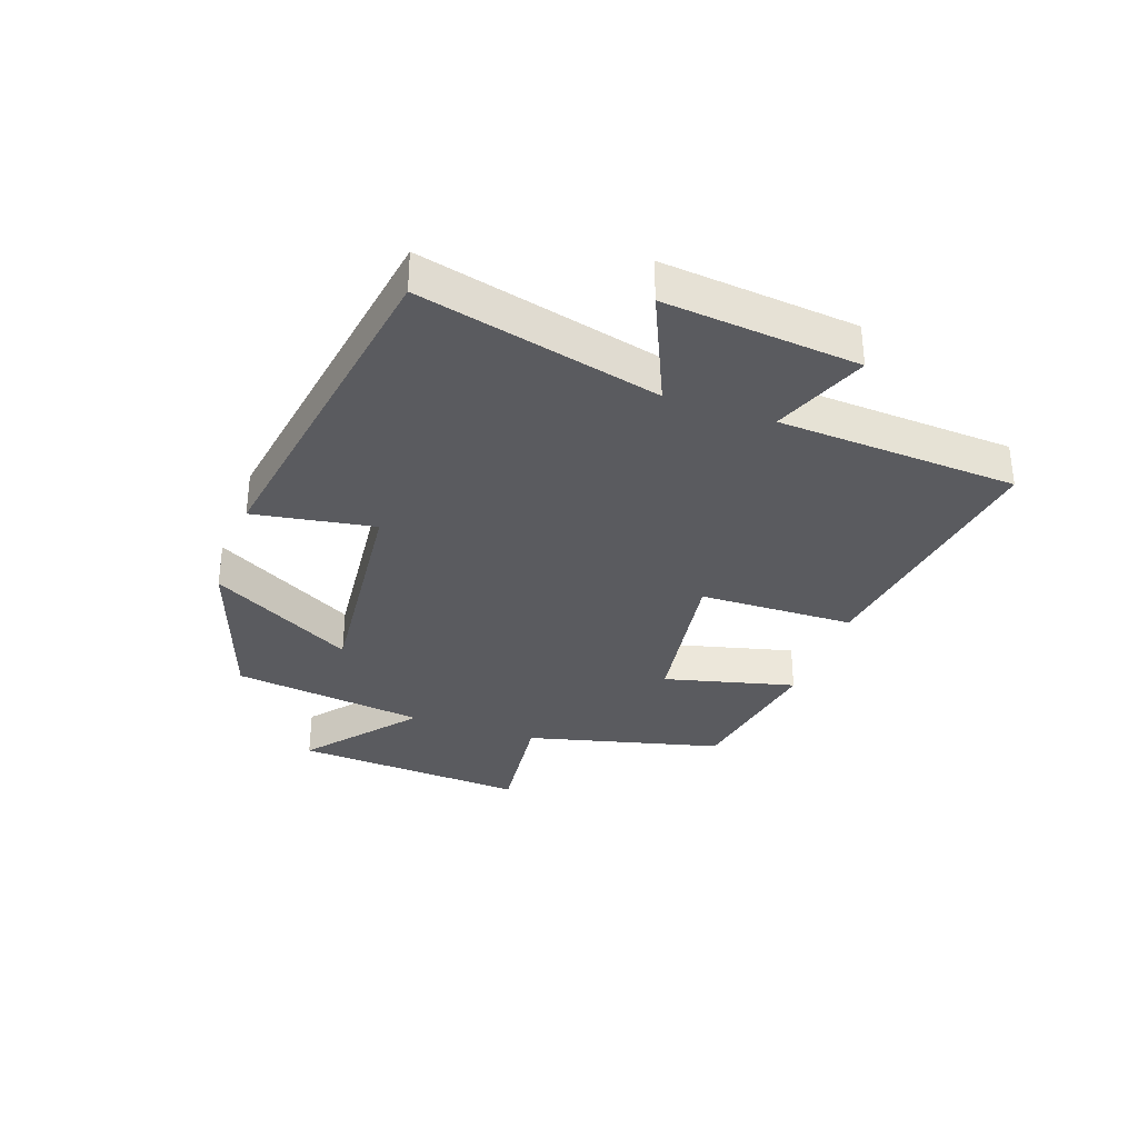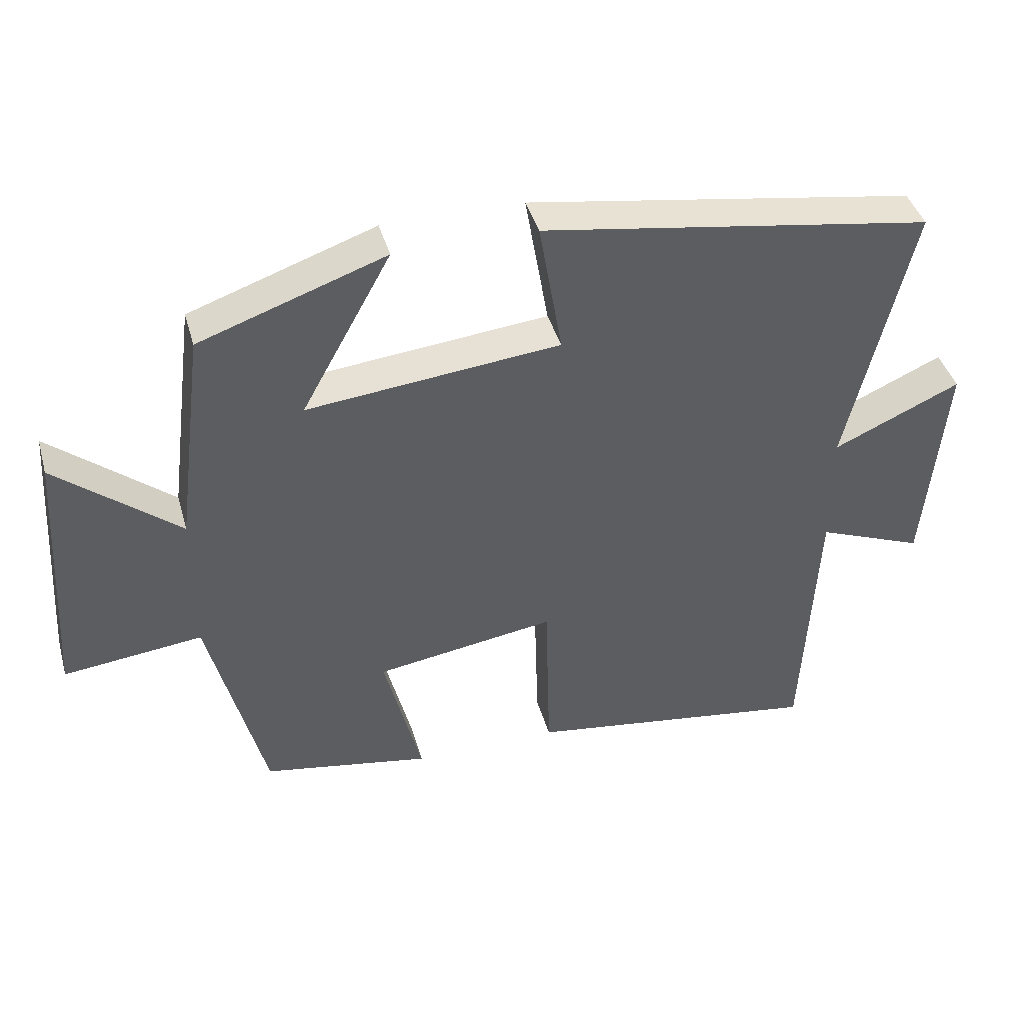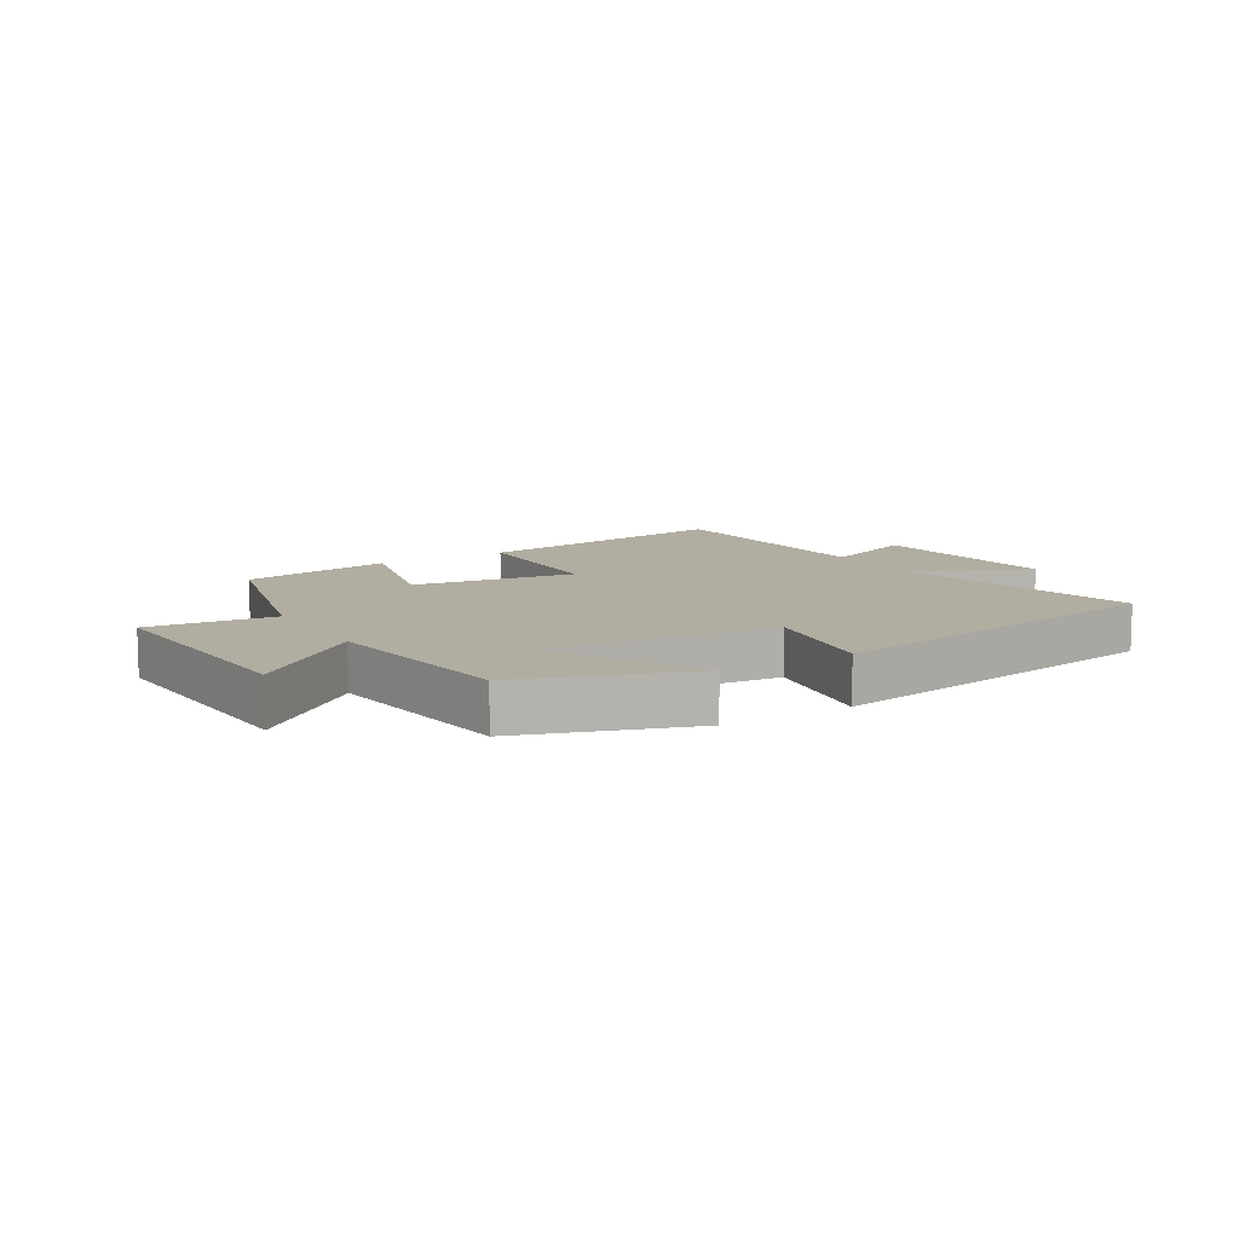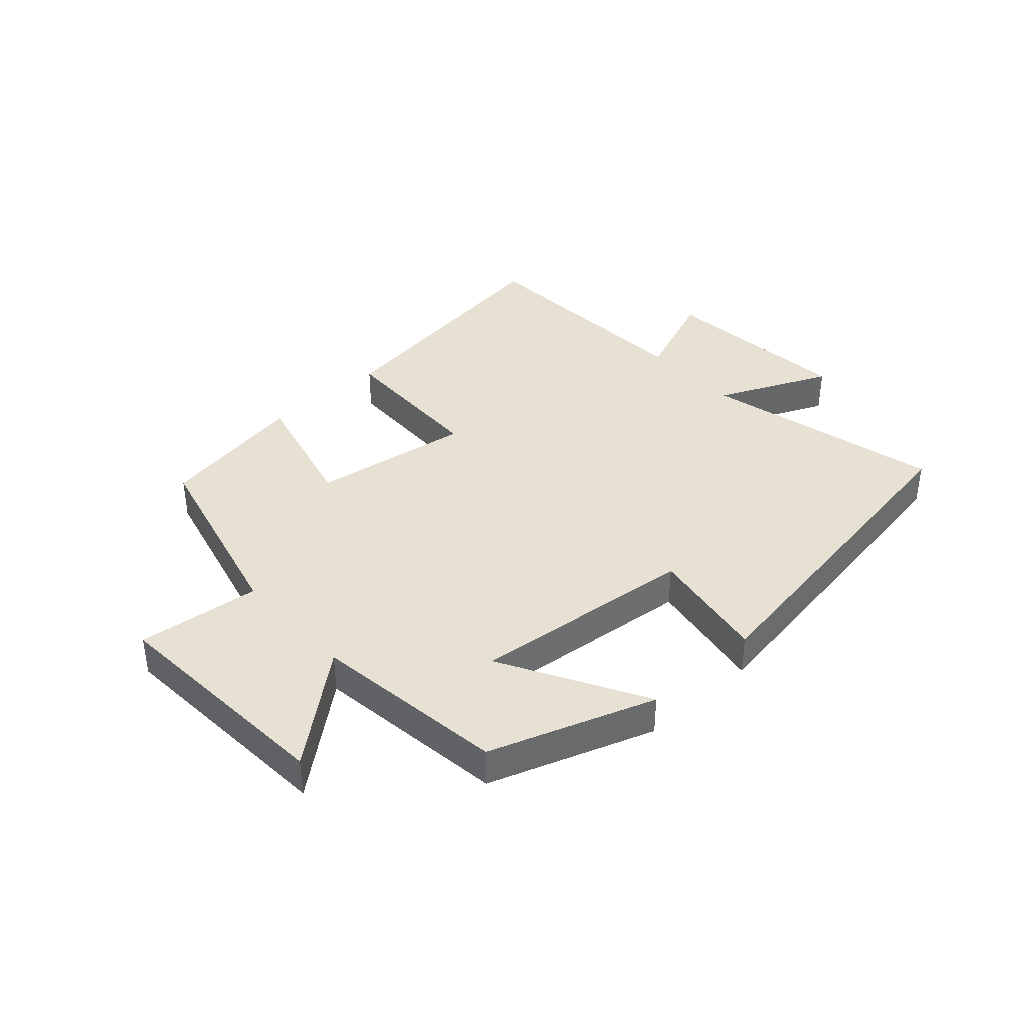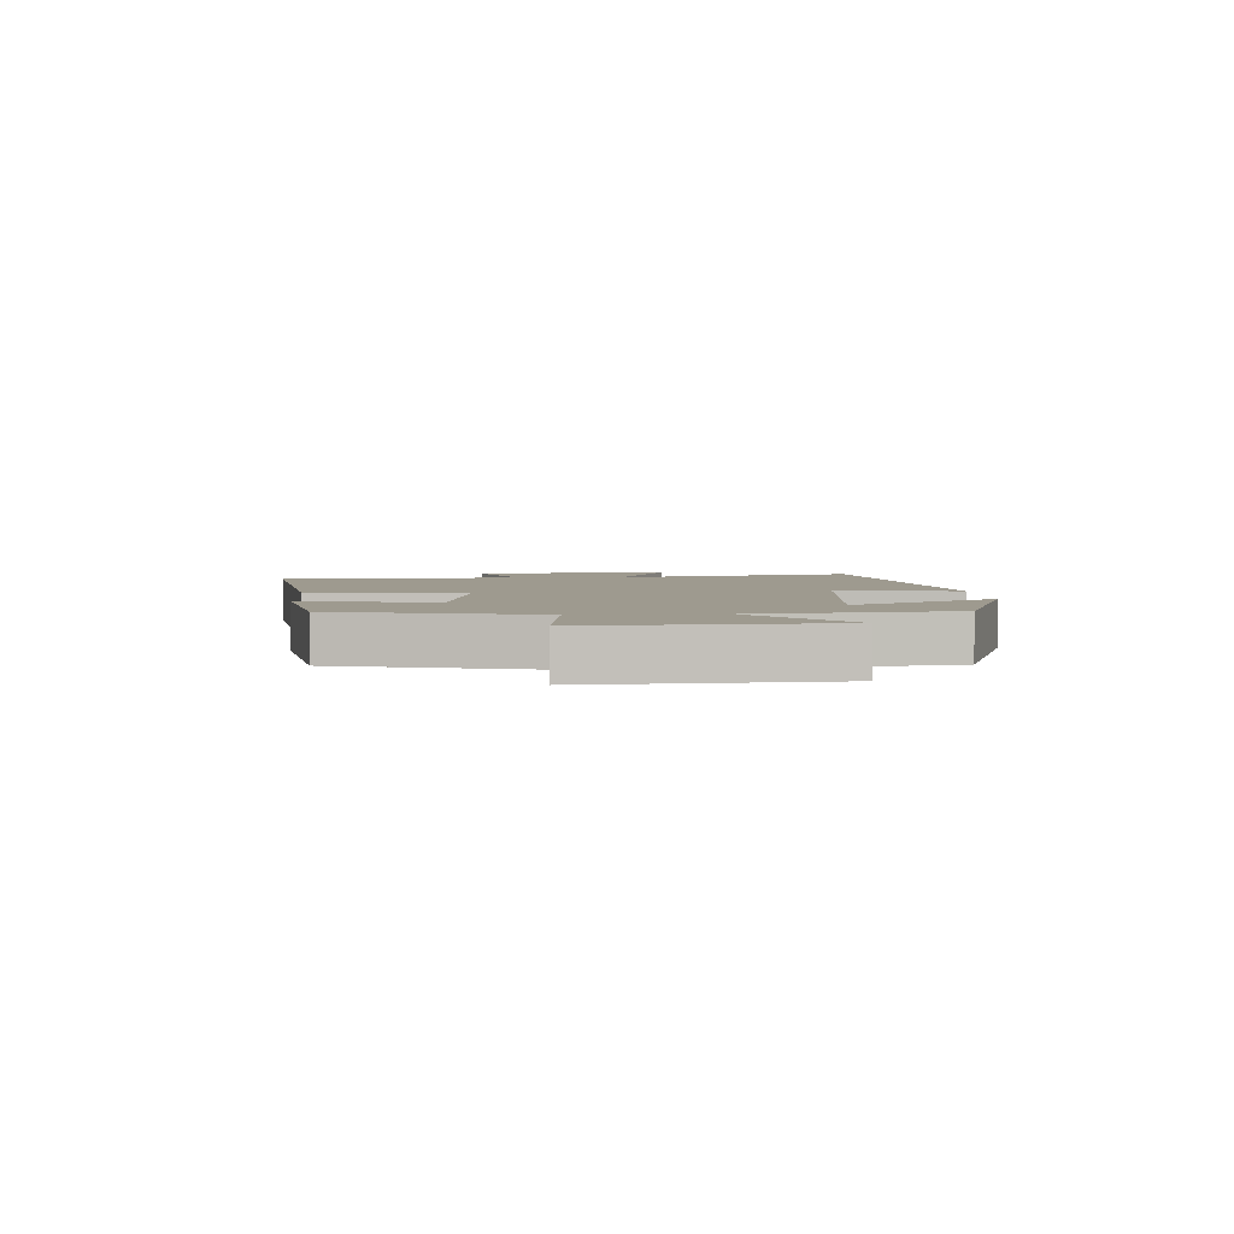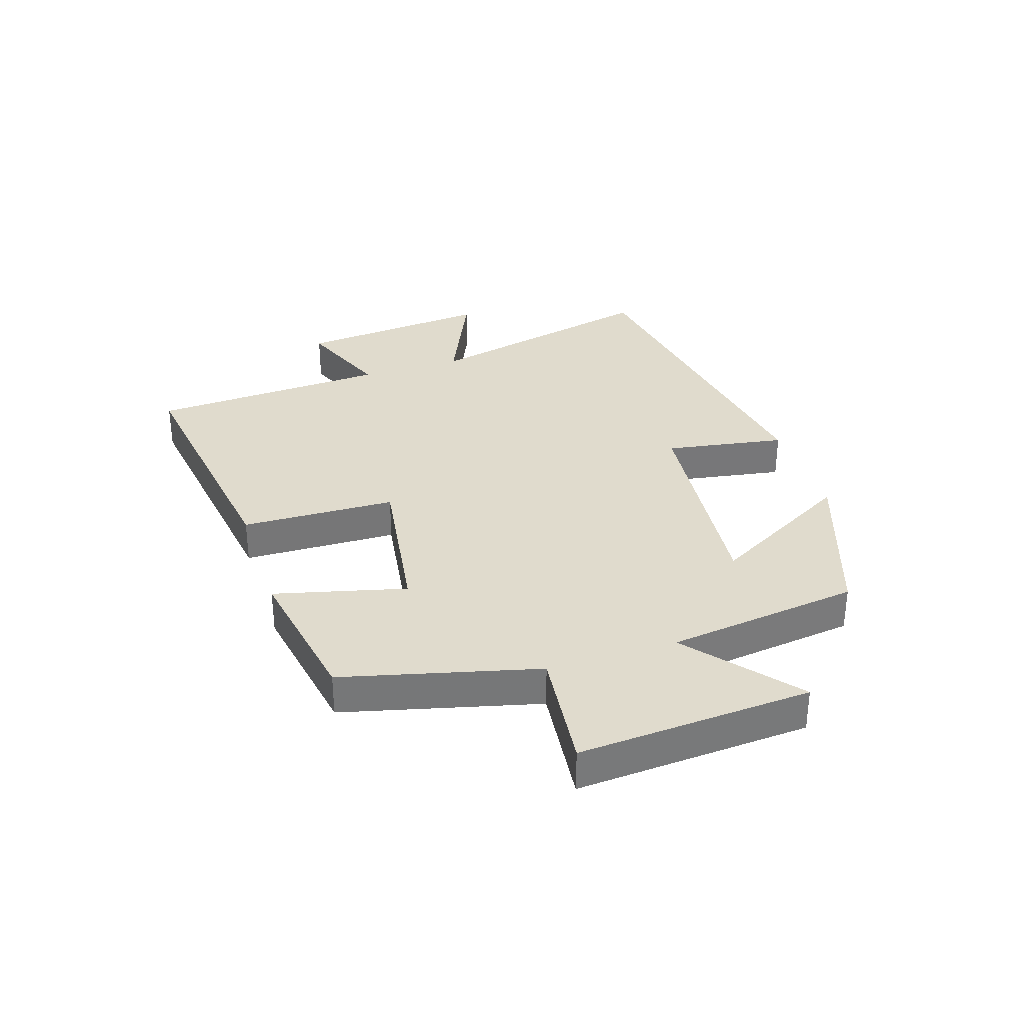
<metadata>
{"format":"obj","ext":"obj","renderer":"f3d","projection":"perspective","resolution":1024,"background":"white","views":[{"elev":-33.5,"azim":70.4,"up":"+Y"},{"elev":41.7,"azim":-15.5,"up":"+Z"},{"elev":10.3,"azim":-31.3,"up":"+Y"},{"elev":38.8,"azim":-42.3,"up":"+Y"},{"elev":3.7,"azim":-93.8,"up":"+Y"},{"elev":33.2,"azim":-108.0,"up":"+Y"}]}
</metadata>
<code>
v 0.594 0.07 0.409
v 0.5 0.07 0.011
v 0.687 0.07 0.095
v 0.657 0.07 -0.227
v 0.5 0.07 -0.165
v 0.479 0.07 -0.562
v 0.045 0.07 -0.5
v 0.038 0.07 -0.243
v -0.226 0.07 -0.283
v -0.171 0.07 -0.5
v -0.418 0.07 -0.457
v -0.5 0.07 -0.134
v -0.704 0.07 -0.157
v -0.68 0.07 0.231
v -0.5 0.07 0.084
v -0.459 0.07 0.405
v -0.186 0.07 0.5
v -0.318 0.07 0.262
v 0.054 0.07 0.3
v 0.02 0.07 0.5
v 0.594 0 0.409
v 0.5 0 0.011
v 0.687 0 0.095
v 0.657 0 -0.227
v 0.5 0 -0.165
v 0.479 0 -0.562
v 0.045 0 -0.5
v 0.038 0 -0.243
v -0.226 0 -0.283
v -0.171 0 -0.5
v -0.418 0 -0.457
v -0.5 0 -0.134
v -0.704 0 -0.157
v -0.68 0 0.231
v -0.5 0 0.084
v -0.459 0 0.405
v -0.186 0 0.5
v -0.318 0 0.262
v 0.054 0 0.3
v 0.02 0 0.5
f 19 20 1 2
f 18 19 2
f 15 16 17 18
f 15 18 2
f 12 13 14 15
f 11 12 15
f 10 11 15
f 9 10 15
f 8 9 15 2
f 7 8 2
f 6 7 2
f 5 6 2
f 2 3 4 5
f 22 21 40 39
f 22 39 38
f 38 37 36 35
f 22 38 35
f 35 34 33 32
f 35 32 31
f 35 31 30
f 35 30 29
f 22 35 29 28
f 22 28 27
f 22 27 26
f 22 26 25
f 25 24 23 22
f 1 21 22 2
f 2 22 23 3
f 3 23 24 4
f 4 24 25 5
f 5 25 26 6
f 6 26 27 7
f 7 27 28 8
f 8 28 29 9
f 9 29 30 10
f 10 30 31 11
f 11 31 32 12
f 12 32 33 13
f 13 33 34 14
f 14 34 35 15
f 15 35 36 16
f 16 36 37 17
f 17 37 38 18
f 18 38 39 19
f 19 39 40 20
f 20 40 21 1

</code>
